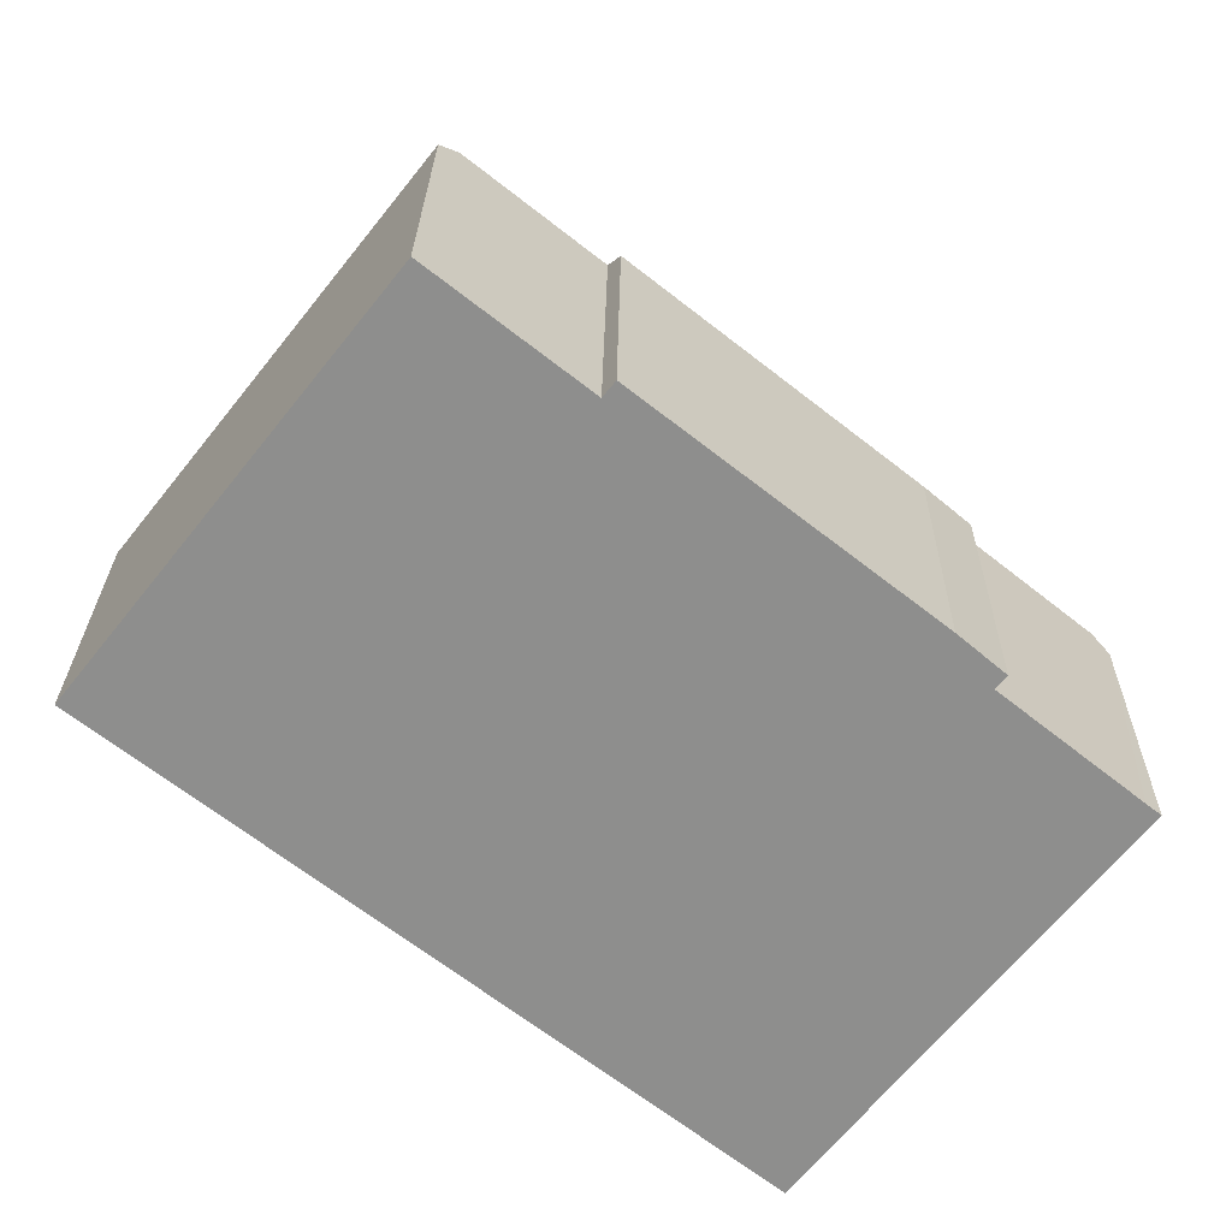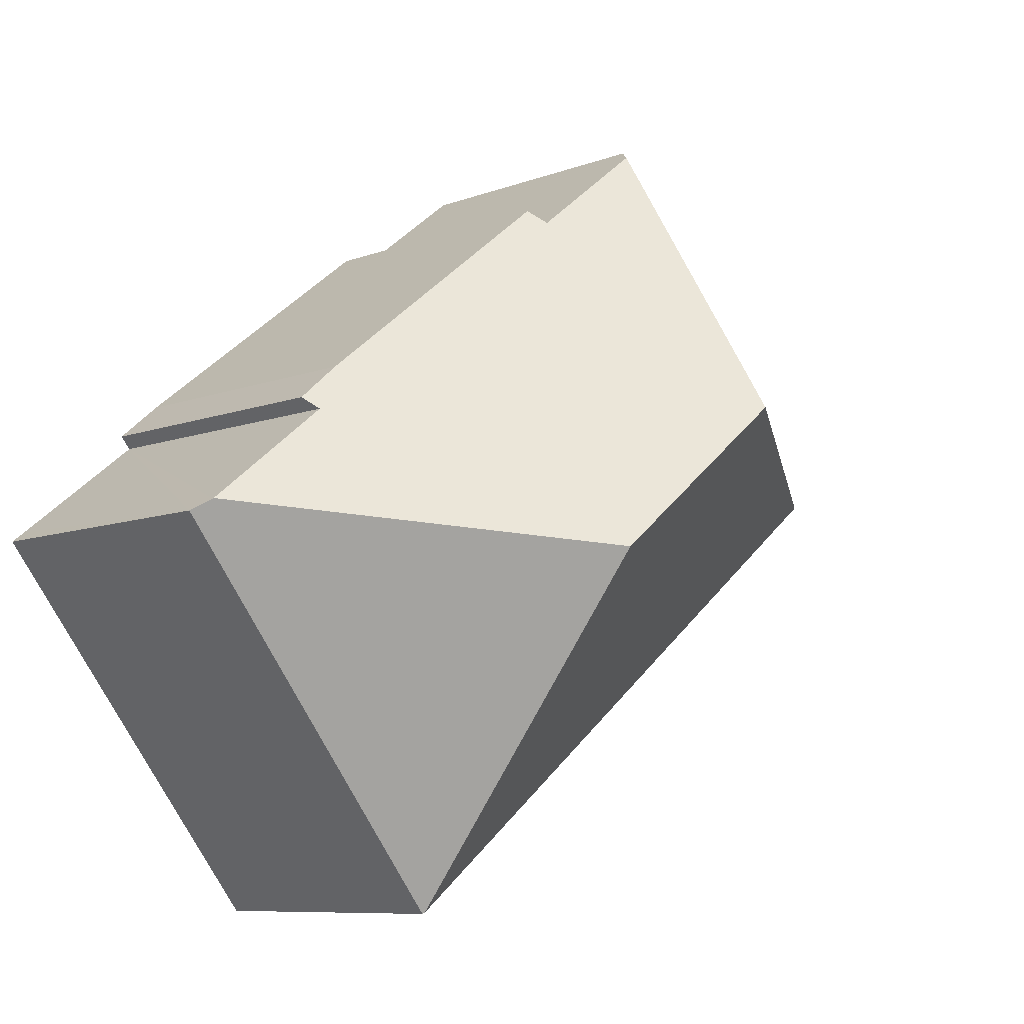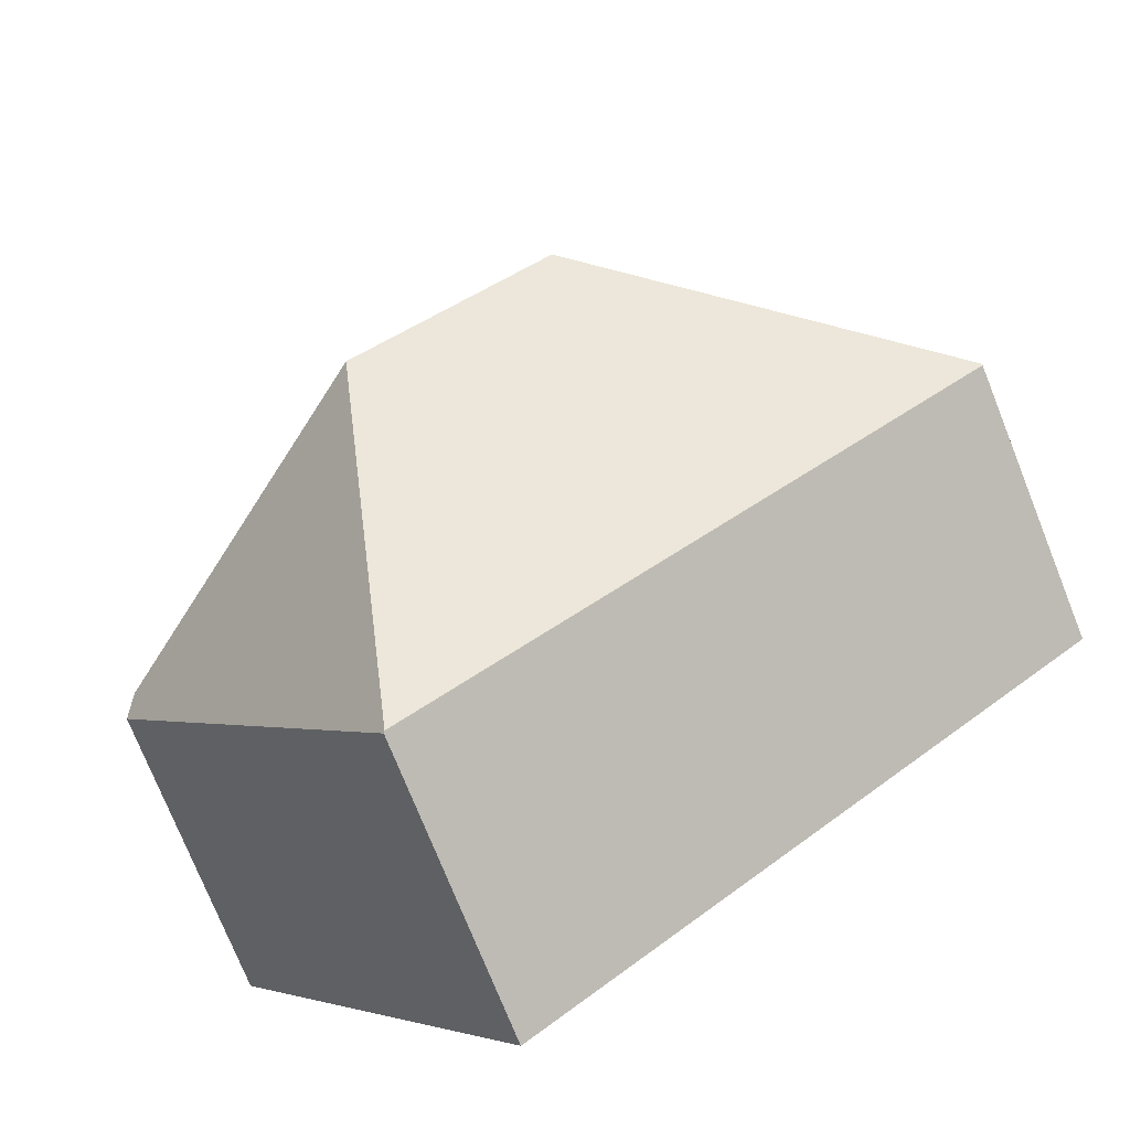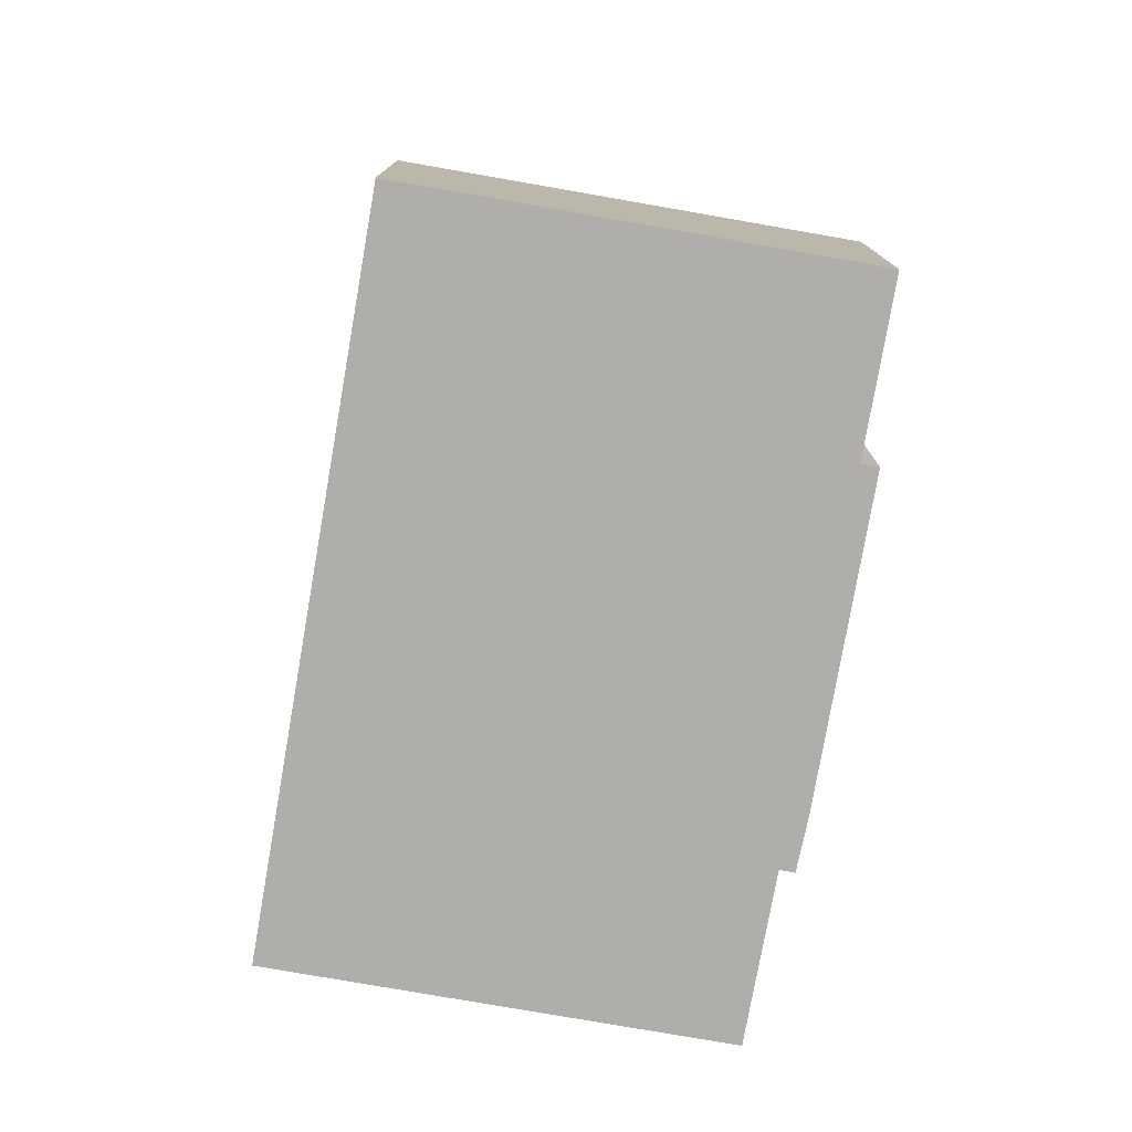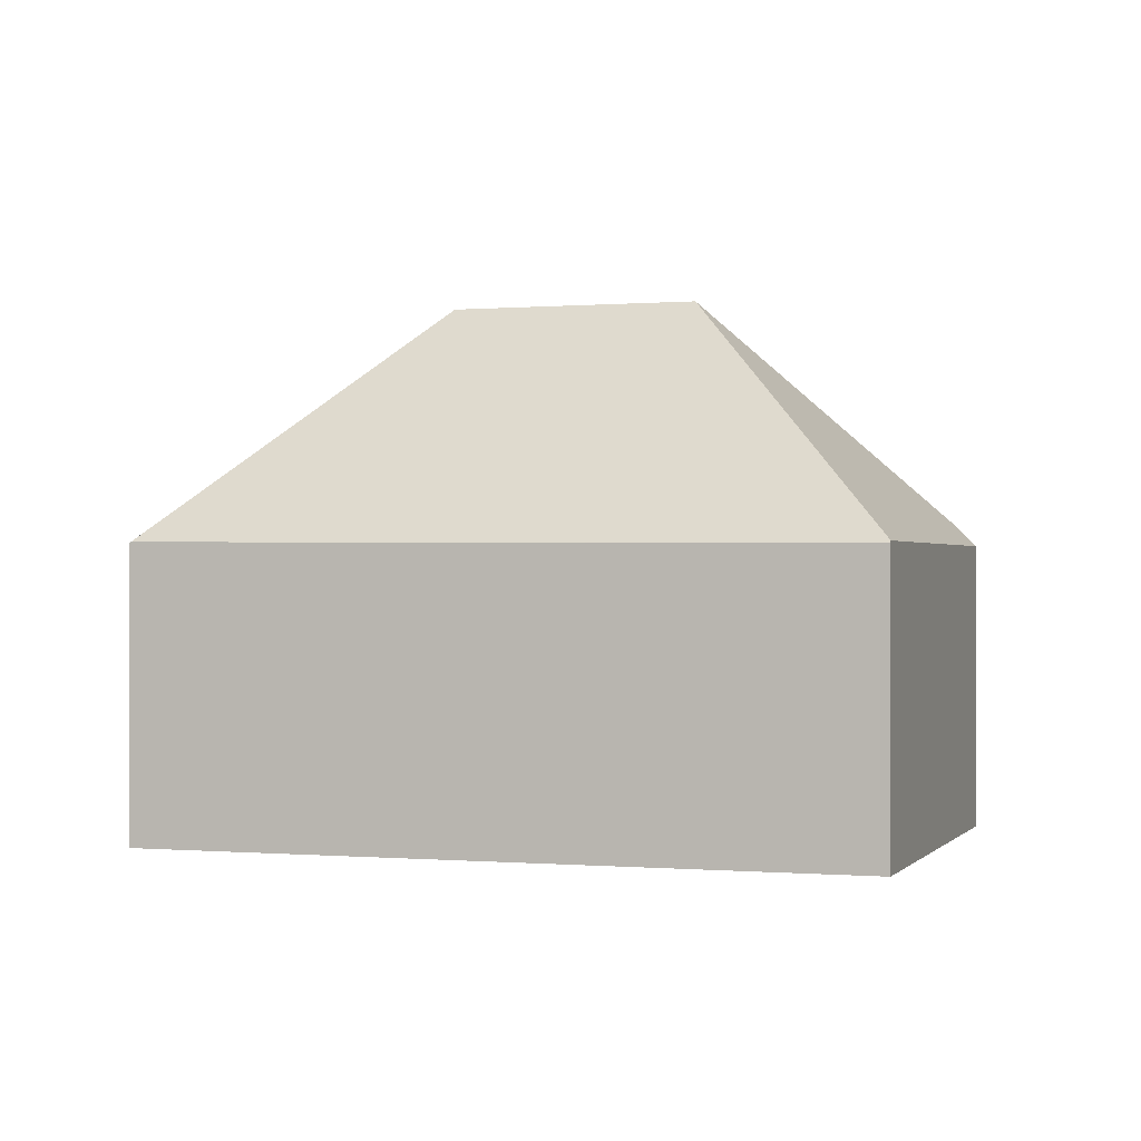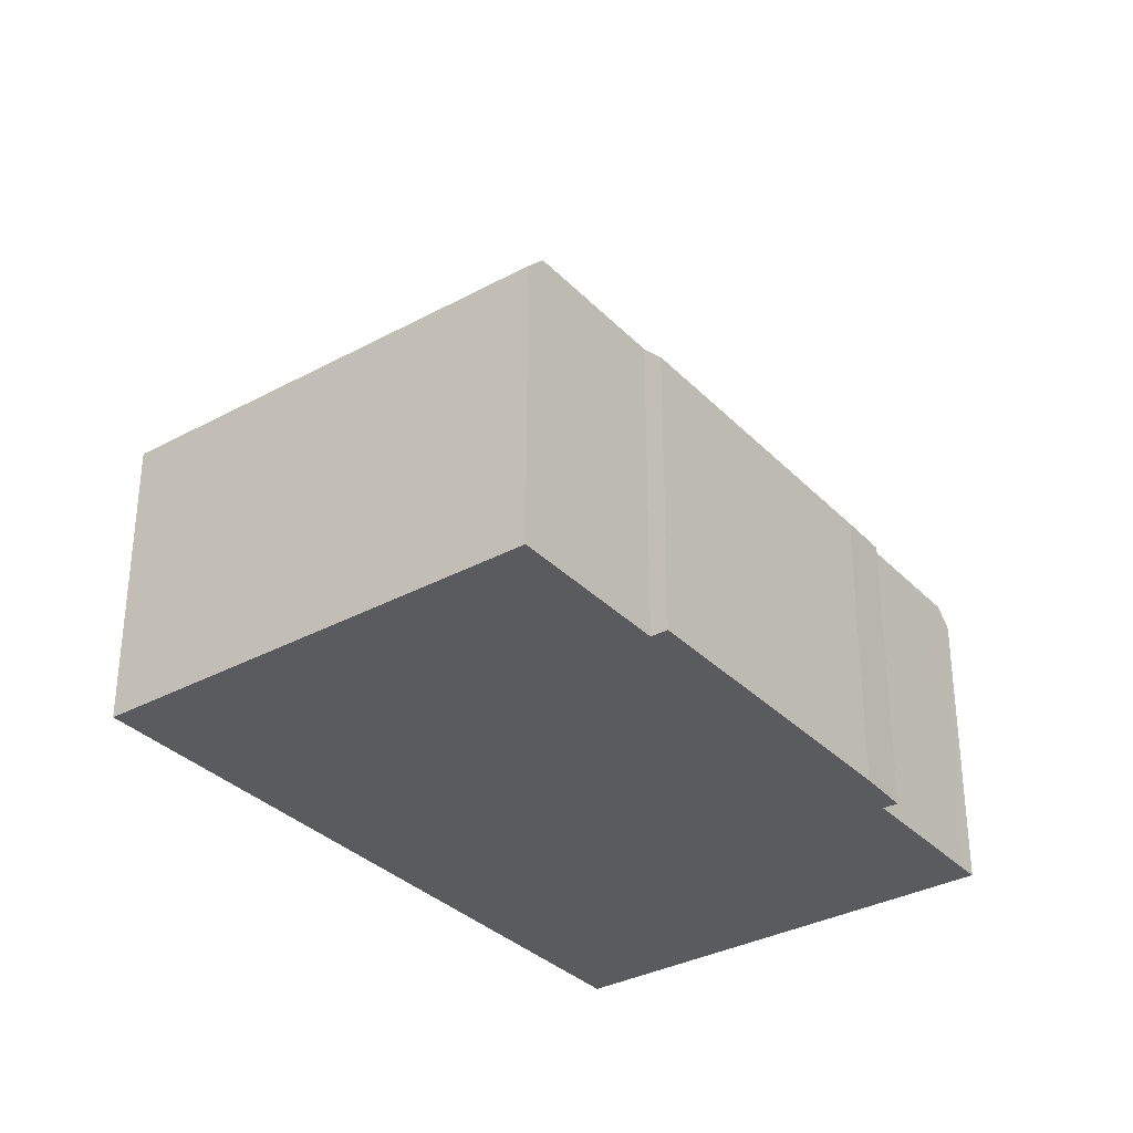
<metadata>
{"format":"obj","ext":"obj","renderer":"f3d","projection":"perspective","resolution":1024,"background":"white","views":[{"elev":25.1,"azim":0.7,"up":"+Z"},{"elev":-8.5,"azim":135.8,"up":"+Z"},{"elev":-75.2,"azim":-158.2,"up":"+Z"},{"elev":-77.9,"azim":-61.6,"up":"+Y"},{"elev":-0.1,"azim":-123.5,"up":"+Y"},{"elev":-33.5,"azim":-15.1,"up":"+Y"}]}
</metadata>
<code>
v  0.032 7.346 0.041
v  14.55 7.389 -11.49
v  0 7.295 4.467e-16
v  8.573 13.41 1.024
v  13.57 13.41 -2.962
v  21.84 7.346 -2.327
v  14.59 7.346 -11.51
v  21.5 7.772 -2.062
v  21.49 7.791 -2.05
v  7.262 7.346 9.201
v  7.669 7.861 8.88
v  18.62 7.391 0.75
v  18.37 7.78 0.449
v  17.55 7.346 1.662
v  10.73 7.841 6.464
v  11.01 7.389 6.821
v  10.73 -3.958e-16 6.464
v  7.262 -5.634e-16 9.201
v  7.669 -5.437e-16 8.88
v  11.01 -4.177e-16 6.821
v  17.55 -1.018e-16 1.662
v  18.62 -4.592e-17 0.75
v  18.37 -2.749e-17 0.449
v  21.5 1.263e-16 -2.062
v  21.84 1.425e-16 -2.327
v  21.49 1.255e-16 -2.05
v  0.032 -2.511e-18 0.041
v  0 0 0
v  14.59 7.05e-16 -11.51
v  14.55 7.033e-16 -11.49
g defaultobject
f 1 2 3
f 2 1 4
f 2 4 5
f 2 6 7
f 6 2 5
f 6 5 8
f 8 5 9
f 10 4 1
f 4 10 11
f 12 13 14
f 15 4 11
f 4 15 16
f 4 16 14
f 4 14 5
f 5 14 13
f 5 13 9
f 10 15 11
f 15 10 17
f 17 10 18
f 17 18 19
f 20 14 16
f 14 20 21
f 14 22 12
f 22 14 21
f 23 9 13
f 9 23 8
f 8 23 6
f 6 23 24
f 6 24 25
f 24 23 26
f 17 16 15
f 16 17 20
f 1 18 10
f 18 1 3
f 18 3 27
f 27 3 28
f 12 23 13
f 23 12 22
f 25 7 6
f 7 25 29
f 7 3 2
f 3 7 29
f 3 29 28
f 28 29 30
f 21 23 22
f 24 29 25
f 29 24 30
f 30 24 28
f 28 24 26
f 28 26 23
f 28 23 21
f 28 21 17
f 17 21 20
f 28 17 19
f 28 19 18
f 28 18 27

</code>
